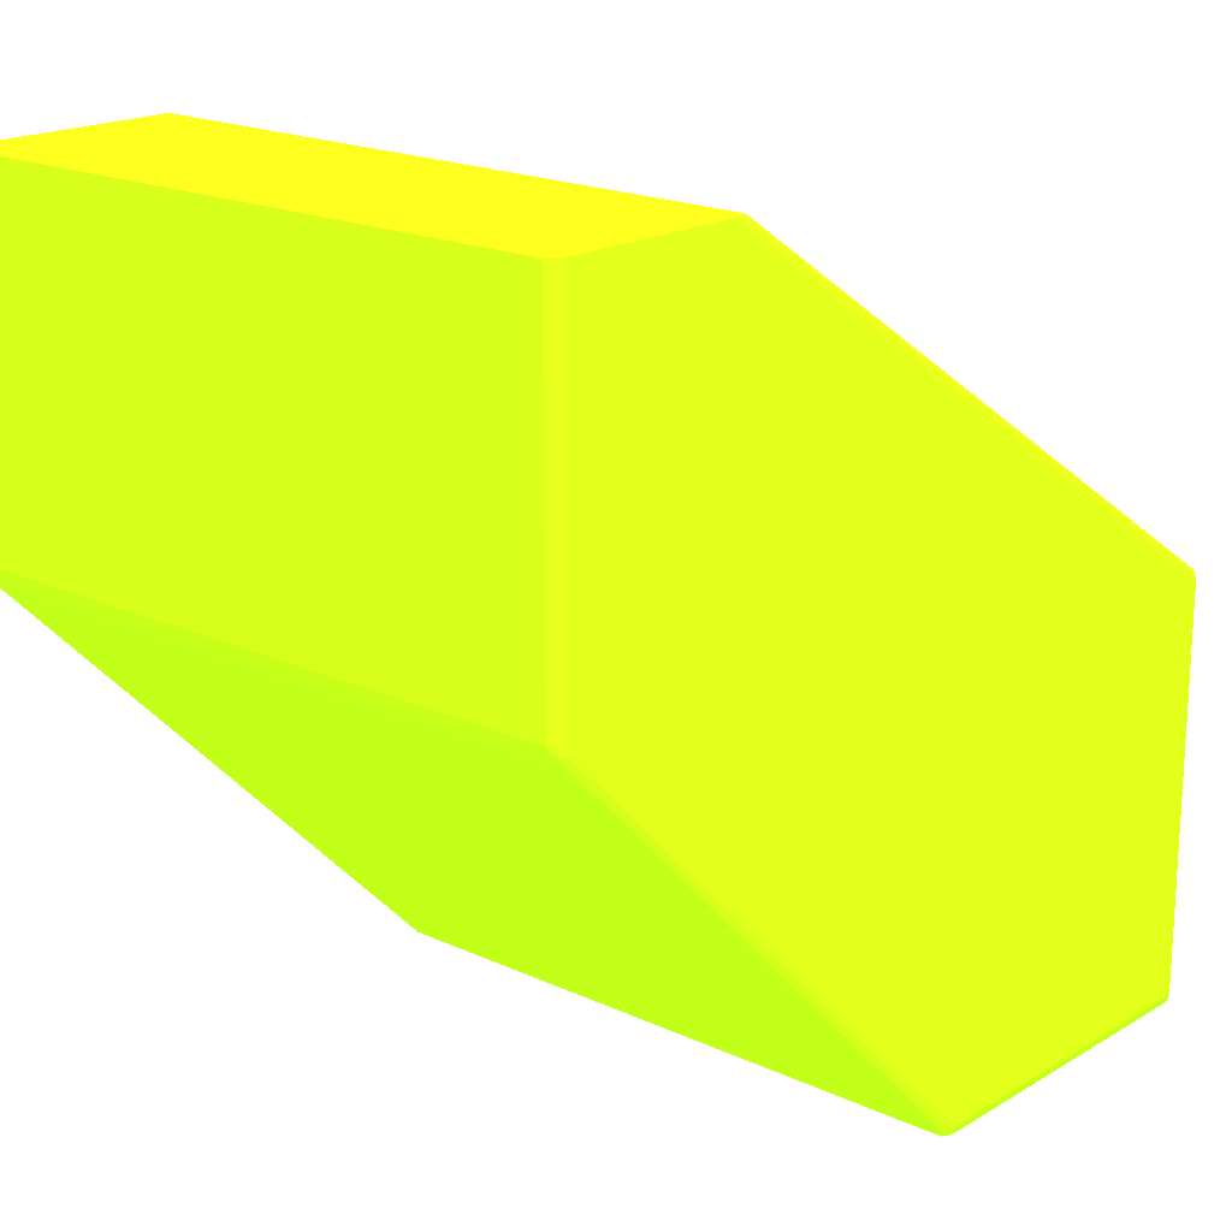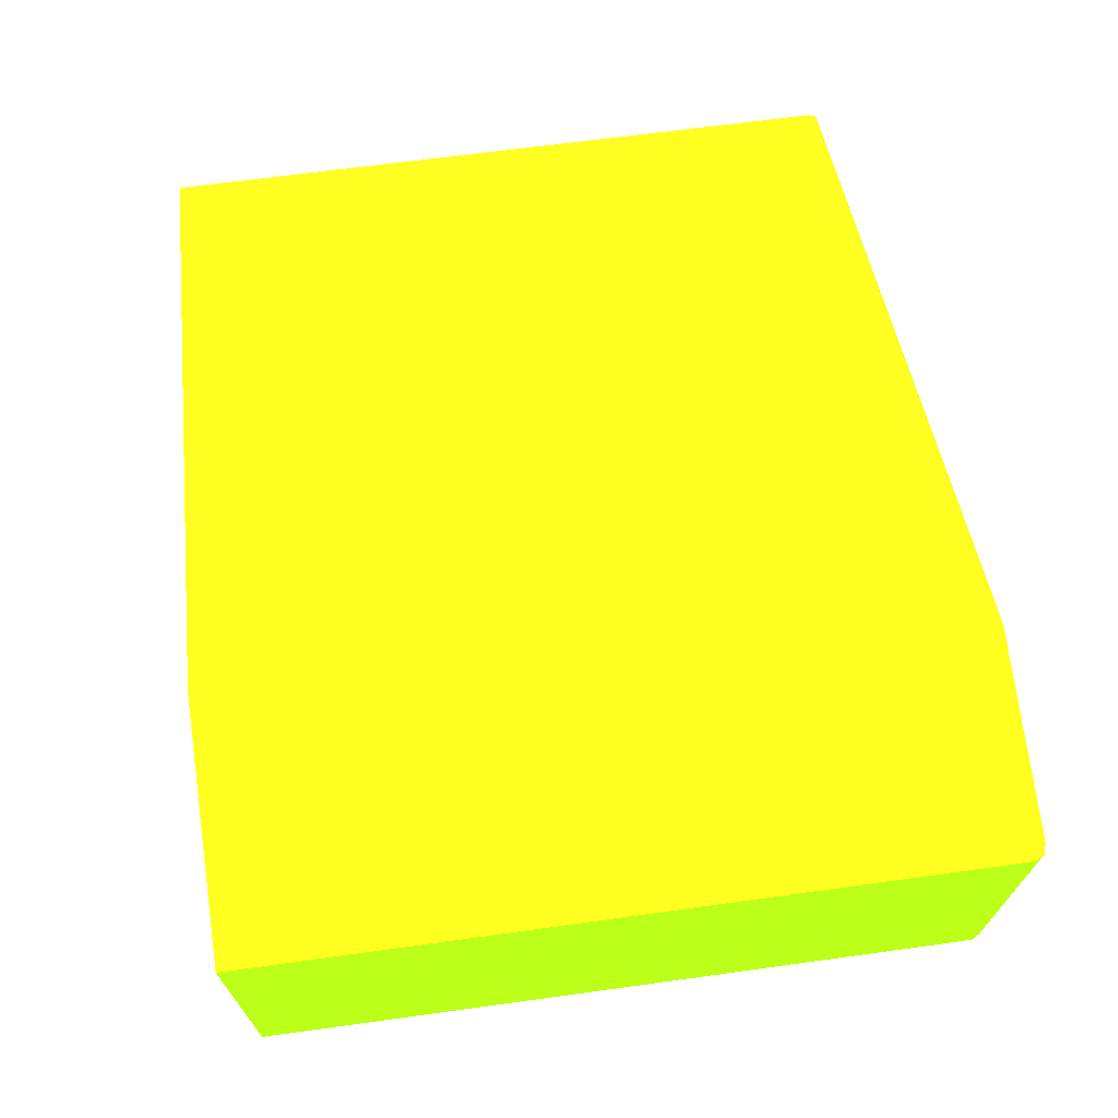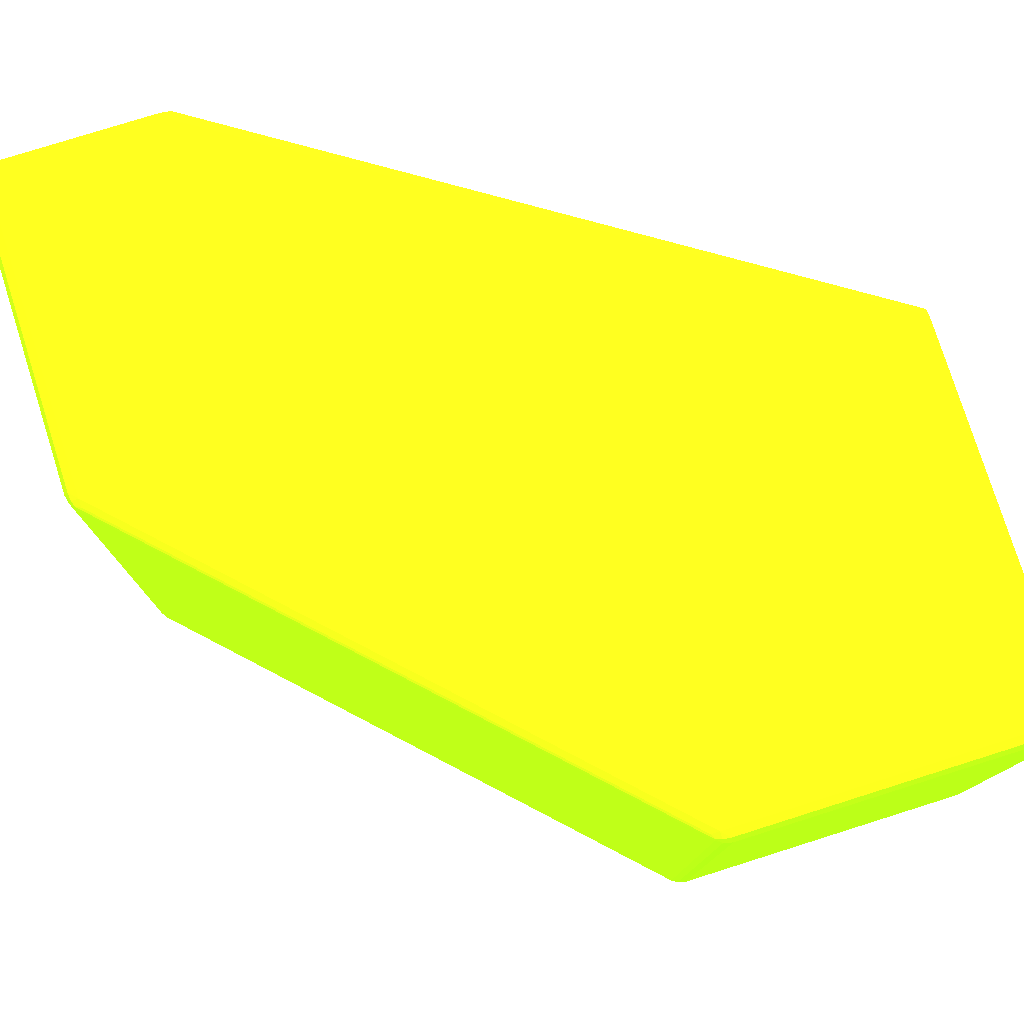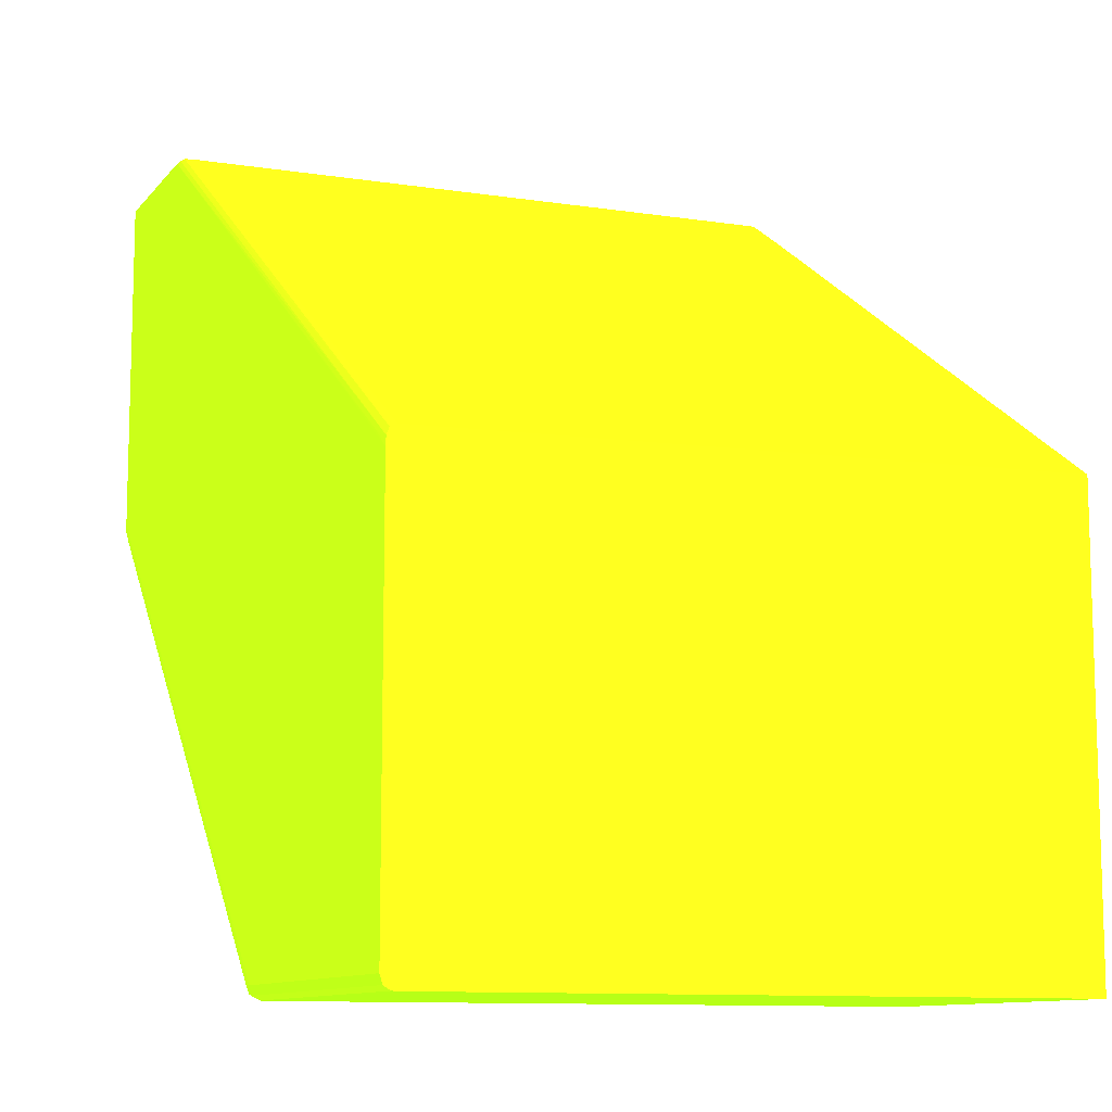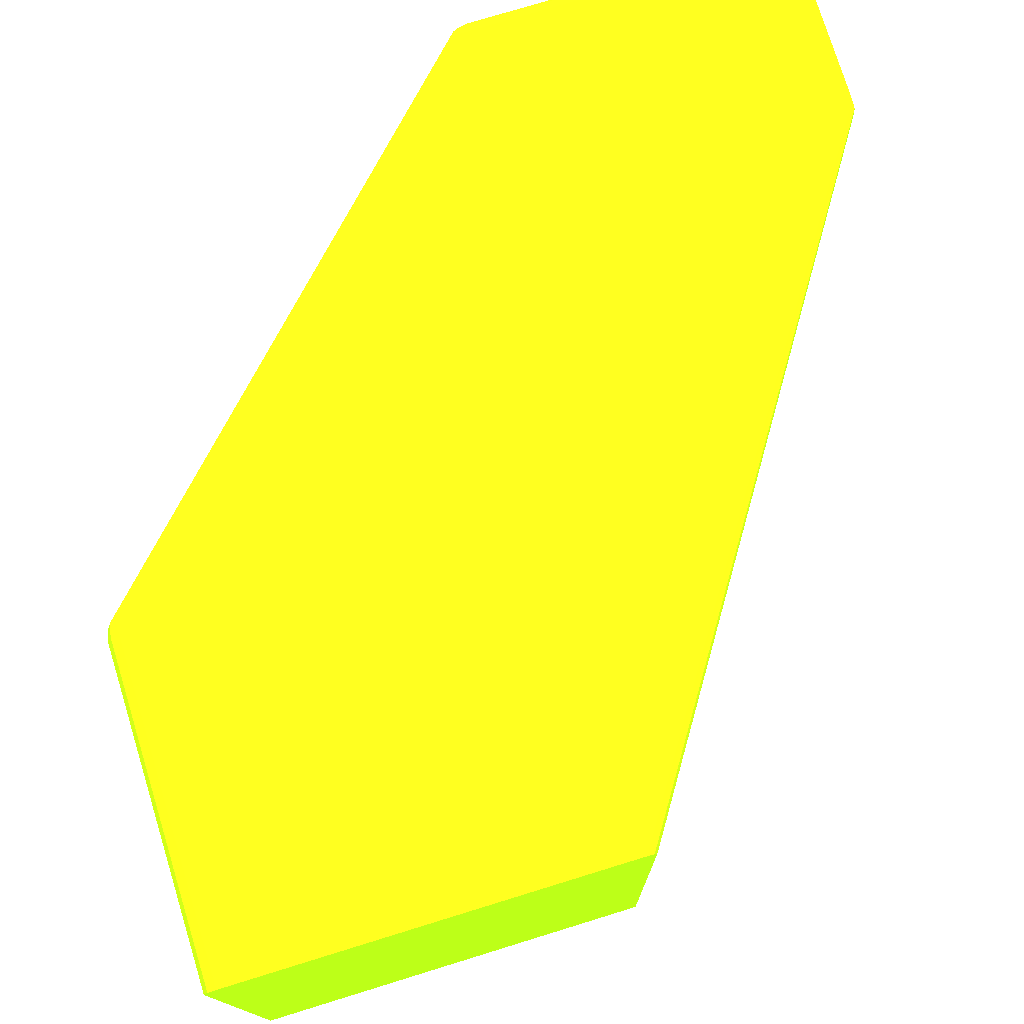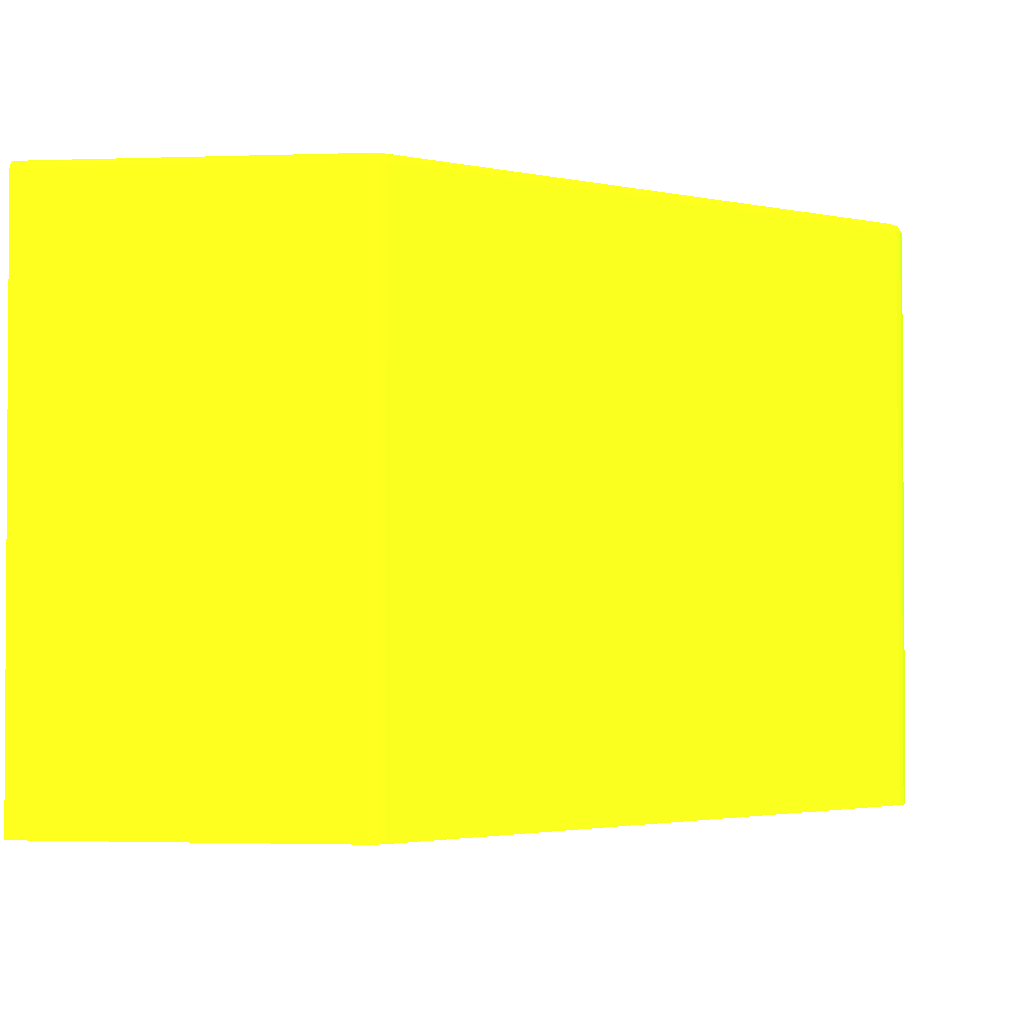
<metadata>
{"format":"obj","ext":"obj","renderer":"f3d","projection":"perspective","resolution":1024,"background":"white","views":[{"elev":18.7,"azim":131.4,"up":"+Z"},{"elev":72.2,"azim":82.2,"up":"+Z"},{"elev":78.0,"azim":162.5,"up":"+Y"},{"elev":-10.5,"azim":-112.6,"up":"+Z"},{"elev":76.0,"azim":-107.1,"up":"+Y"},{"elev":-2.1,"azim":96.9,"up":"+Y"}]}
</metadata>
<code>
v 0.03532 0.03743 1.296e-05 0.5647 0.9255 0.07059
v 0.03531 0.03781 1.296e-05 0.5647 0.9255 0.07059
v 0.03532 0.01165 1.296e-05 0.5647 0.9255 0.07059
v 0.03532 0.03743 -0.01425 0.5647 0.9255 0.07059
v 0.03513 0.0381 1.296e-05 0.5647 0.9255 0.07059
v 0.03531 0.03781 -0.01425 0.5647 0.9255 0.07059
v 0.02612 0.01165 1.296e-05 0.5647 0.9255 0.07059
v 0.03532 0.01165 -0.01425 0.5647 0.9255 0.07059
v 0.03522 0.03743 -0.01463 0.5647 0.9255 0.07059
v 0.03522 0.03781 -0.01463 0.5647 0.9255 0.07059
v 0.03477 0.03821 1.296e-05 0.5647 0.9255 0.07059
v 0.03513 0.0381 -0.01425 0.5647 0.9255 0.07059
v 0.03508 0.03809 -0.01463 0.5647 0.9255 0.07059
v 0.02673 0.03743 1.296e-05 0.5647 0.9255 0.07059
v 0.02361 0.01165 -0.001571 0.5647 0.9255 0.07059
v 0.03522 0.01165 -0.01463 0.5647 0.9255 0.07059
v 0.03504 0.03781 -0.01491 0.5647 0.9255 0.07059
v 0.03501 0.03805 -0.01488 0.5647 0.9255 0.07059
v 0.02755 0.03821 1.296e-05 0.5647 0.9255 0.07059
v 0.03477 0.03821 -0.01425 0.5647 0.9255 0.07059
v 0.03477 0.03819 -0.01463 0.5647 0.9255 0.07059
v 0.03476 0.0381 -0.01501 0.5647 0.9255 0.07059
v 0.01829 0.01165 -0.004991 0.5647 0.9255 0.07059
v 0.02675 0.03781 1.296e-05 0.5647 0.9255 0.07059
v -5.63e-06 0.03781 -0.01724 0.5647 0.9255 0.07059
v -5.63e-06 0.01165 -0.01676 0.5647 0.9255 0.07059
v 0.03504 0.01165 -0.01491 0.5647 0.9255 0.07059
v 0.03238 0.03781 -0.01757 0.5647 0.9255 0.07059
v 0.03235 0.03805 -0.01754 0.5647 0.9255 0.07059
v 0.03286 0.0381 -0.01691 0.5647 0.9255 0.07059
v 0.02717 0.03816 1.296e-05 0.5647 0.9255 0.07059
v 0.005132 0.03821 -0.01463 0.5647 0.9255 0.07059
v 0.0009521 0.03821 -0.01729 0.5647 0.9255 0.07059
v -5.63e-06 0.03819 -0.01767 0.5647 0.9255 0.07059
v 0.03363 0.03821 -0.01539 0.5647 0.9255 0.07059
v 0.03401 0.03819 -0.01539 0.5647 0.9255 0.07059
v 0.02682 0.03808 1.296e-05 0.5647 0.9255 0.07059
v -5.63e-06 0.03794 -0.0173 0.5647 0.9255 0.07059
v -5.63e-06 0.01165 -0.03532 0.5647 0.9255 0.07059
v 0.03238 0.01165 -0.01757 0.5647 0.9255 0.07059
v 0.01507 0.01165 -0.03488 0.5647 0.9255 0.07059
v 0.01547 0.03781 -0.03447 0.5647 0.9255 0.07059
v 0.01526 0.03805 -0.03463 0.5647 0.9255 0.07059
v 0.01653 0.0381 -0.03324 0.5647 0.9255 0.07059
v 0.01463 0.03819 -0.03477 0.5647 0.9255 0.07059
v -5.63e-06 0.03808 -0.01736 0.5647 0.9255 0.07059
v -5.63e-06 0.03821 -0.01805 0.5647 0.9255 0.07059
v -5.63e-06 0.0382 -0.01785 0.5647 0.9255 0.07059
v 0.01425 0.03821 -0.03477 0.5647 0.9255 0.07059
v -5.63e-06 0.03743 -0.03532 0.5647 0.9255 0.07059
v 0.01425 0.01165 -0.03532 0.5647 0.9255 0.07059
v 0.0149 0.01165 -0.03504 0.5647 0.9255 0.07059
v 0.0149 0.03781 -0.03504 0.5647 0.9255 0.07059
v 0.01488 0.03805 -0.03501 0.5647 0.9255 0.07059
v 0.01501 0.0381 -0.03476 0.5647 0.9255 0.07059
v 0.01463 0.03809 -0.03508 0.5647 0.9255 0.07059
v 0.01425 0.0381 -0.03513 0.5647 0.9255 0.07059
v -5.63e-06 0.03821 -0.03477 0.5647 0.9255 0.07059
v -5.63e-06 0.03781 -0.03531 0.5647 0.9255 0.07059
v 0.01425 0.03743 -0.03532 0.5647 0.9255 0.07059
v 0.01463 0.01165 -0.03522 0.5647 0.9255 0.07059
v 0.01463 0.03743 -0.03522 0.5647 0.9255 0.07059
v 0.01463 0.03781 -0.03522 0.5647 0.9255 0.07059
v 0.01425 0.03781 -0.03531 0.5647 0.9255 0.07059
v -5.63e-06 0.03796 -0.03522 0.5647 0.9255 0.07059
v -5.63e-06 0.0381 -0.03513 0.5647 0.9255 0.07059
f 1 2 5
f 1 5 11
f 1 11 19
f 1 19 31
f 1 31 37
f 1 37 24
f 1 24 14
f 1 14 7
f 1 7 3
f 1 3 8
f 1 8 4
f 1 4 6
f 1 6 2
f 2 6 12
f 2 12 5
f 3 7 15
f 3 15 23
f 3 23 26
f 3 26 39
f 3 39 51
f 3 51 61
f 3 61 52
f 3 52 41
f 3 41 40
f 3 40 27
f 3 27 16
f 3 16 8
f 4 8 16
f 4 16 9
f 4 9 10
f 4 10 6
f 5 12 20
f 5 20 11
f 6 10 13
f 6 13 12
f 7 14 15
f 9 16 27
f 9 27 17
f 9 17 10
f 10 17 18
f 10 18 13
f 11 20 35
f 11 35 49
f 11 49 58
f 11 58 47
f 11 47 32
f 11 32 19
f 12 13 21
f 12 21 20
f 13 18 22
f 13 22 21
f 14 23 15
f 14 24 25
f 14 25 26
f 14 26 23
f 17 27 40
f 17 40 28
f 17 28 29
f 17 29 18
f 18 29 30
f 18 30 22
f 19 32 33
f 19 33 34
f 19 34 31
f 20 21 36
f 20 36 35
f 21 22 30
f 21 30 36
f 24 37 25
f 25 38 46
f 25 46 34
f 25 34 48
f 25 48 47
f 25 47 58
f 25 58 66
f 25 66 65
f 25 65 59
f 25 59 50
f 25 50 39
f 25 39 26
f 25 37 38
f 28 40 41
f 28 41 42
f 28 42 43
f 28 43 29
f 29 43 30
f 30 43 44
f 30 44 45
f 30 45 36
f 31 34 46
f 31 46 37
f 32 47 33
f 33 47 48
f 33 48 34
f 35 36 45
f 35 45 49
f 37 46 38
f 39 50 60
f 39 60 51
f 41 52 53
f 41 53 42
f 42 53 43
f 43 53 54
f 43 54 55
f 43 55 44
f 44 55 45
f 45 55 56
f 45 56 57
f 45 57 49
f 49 57 66
f 49 66 58
f 50 59 64
f 50 64 60
f 51 60 62
f 51 62 61
f 52 61 62
f 52 62 53
f 53 62 63
f 53 63 54
f 54 63 56
f 54 56 55
f 56 63 64
f 56 64 57
f 57 64 65
f 57 65 66
f 59 65 64
f 60 64 63
f 60 63 62

</code>
